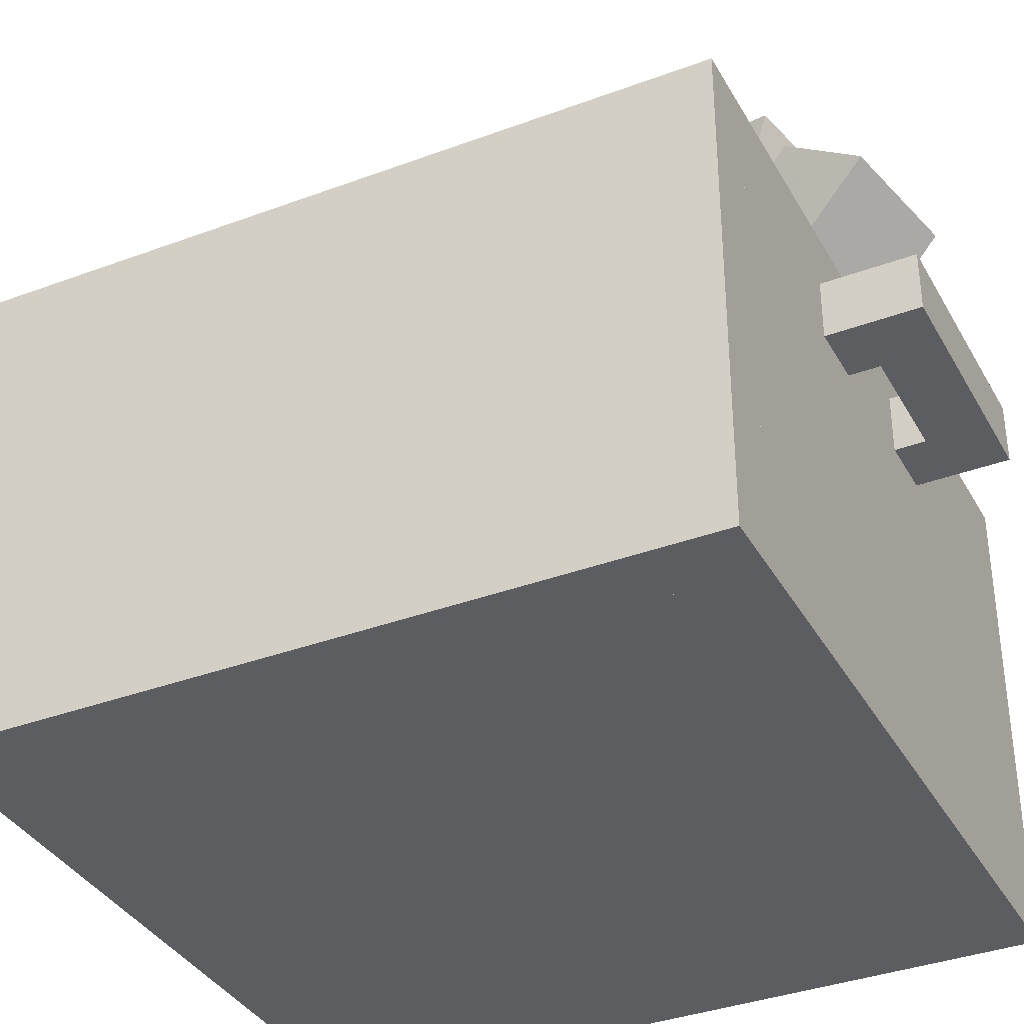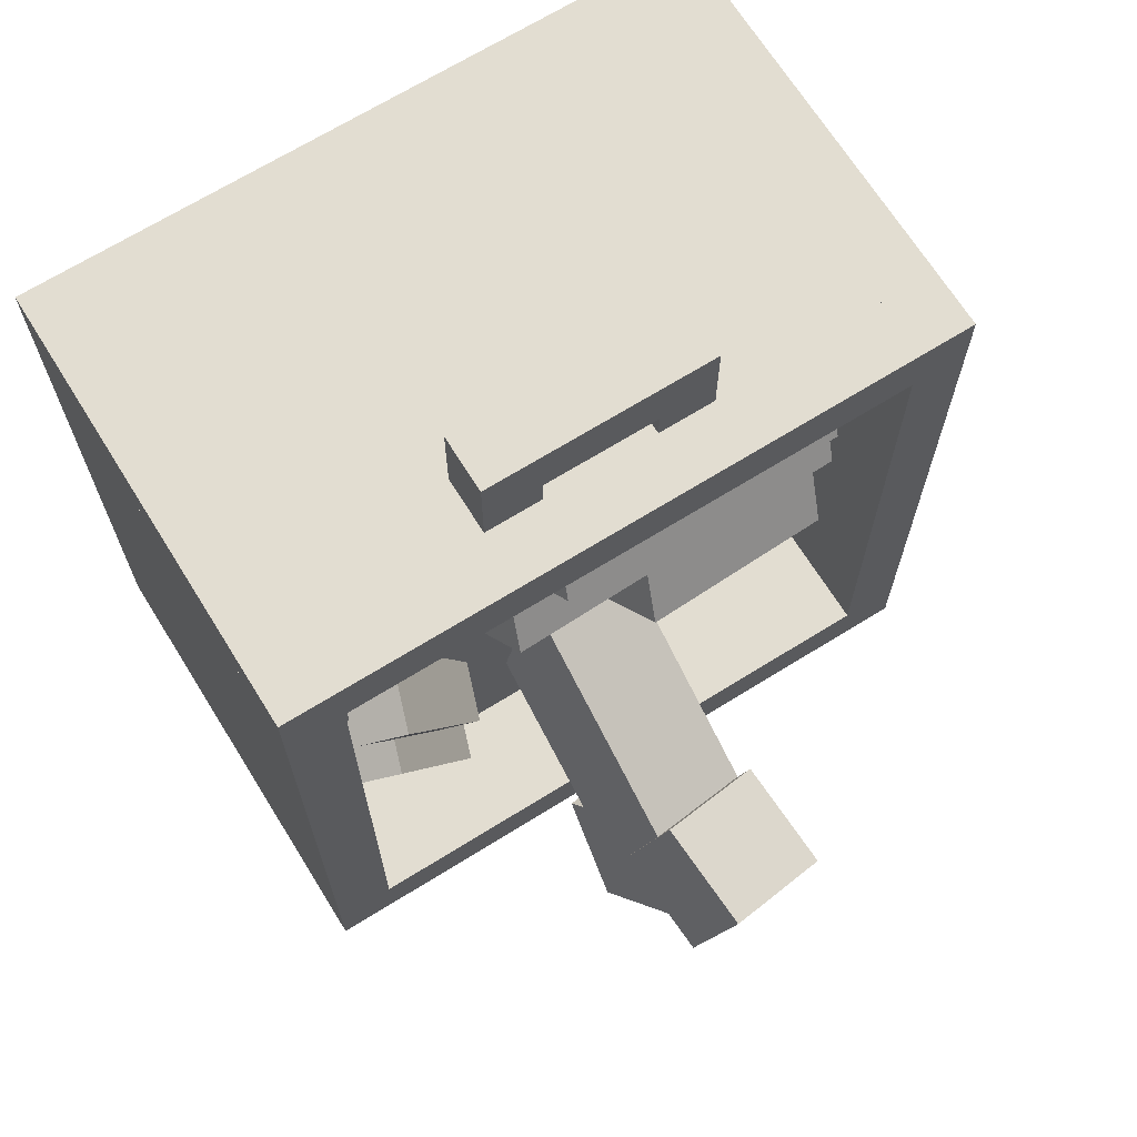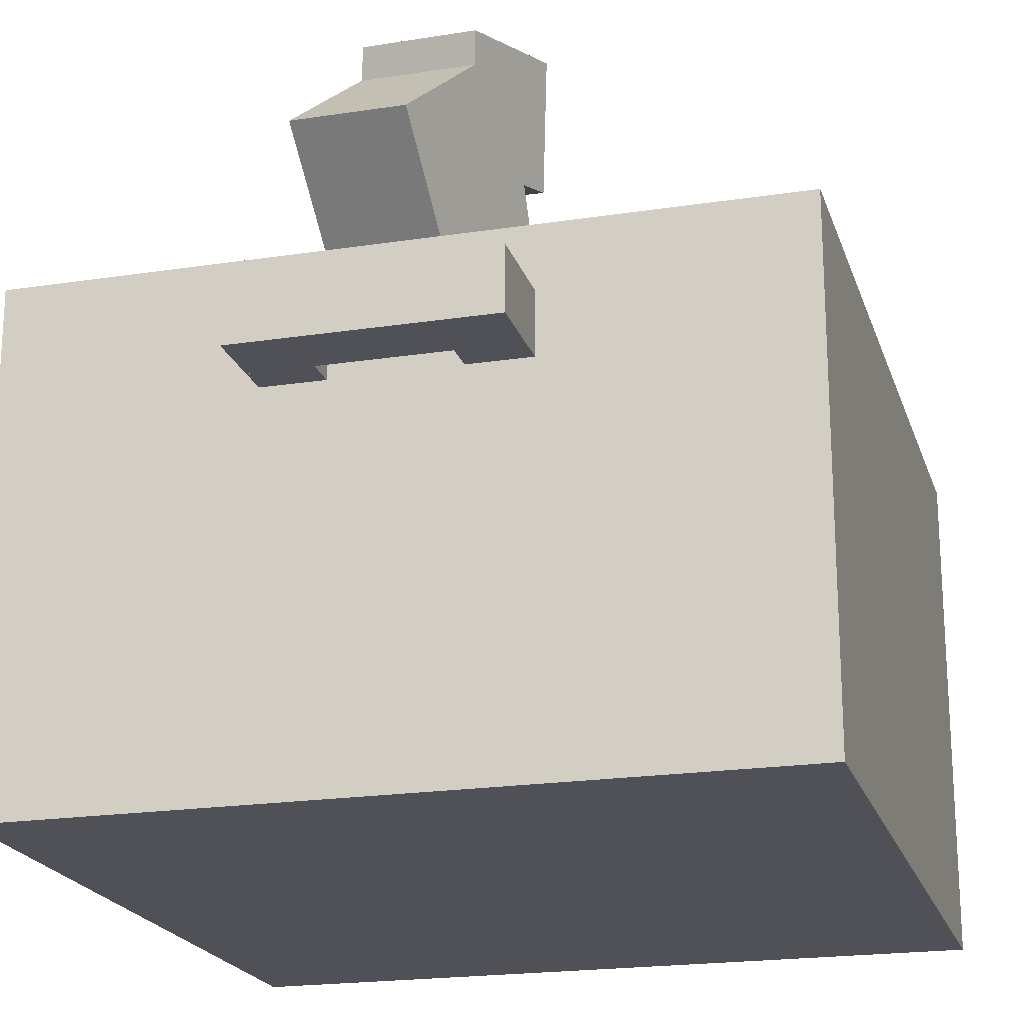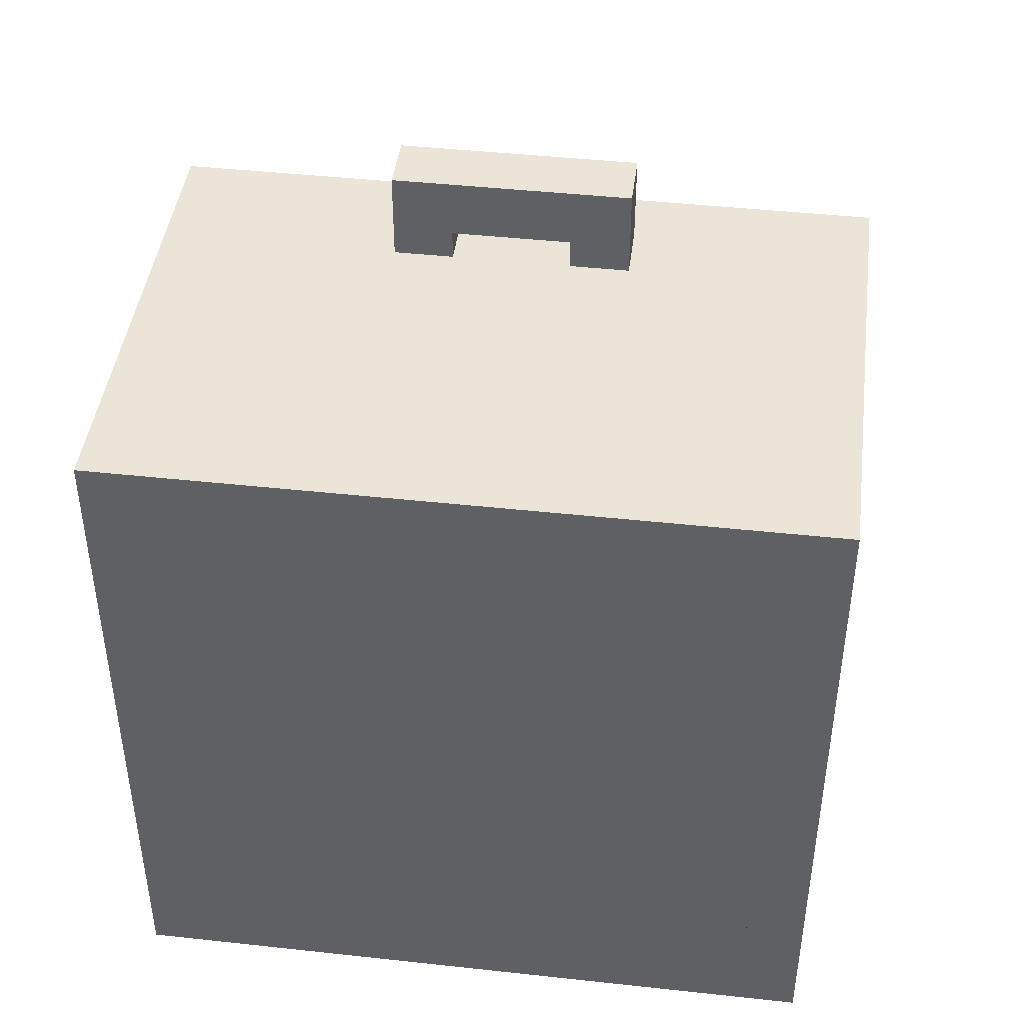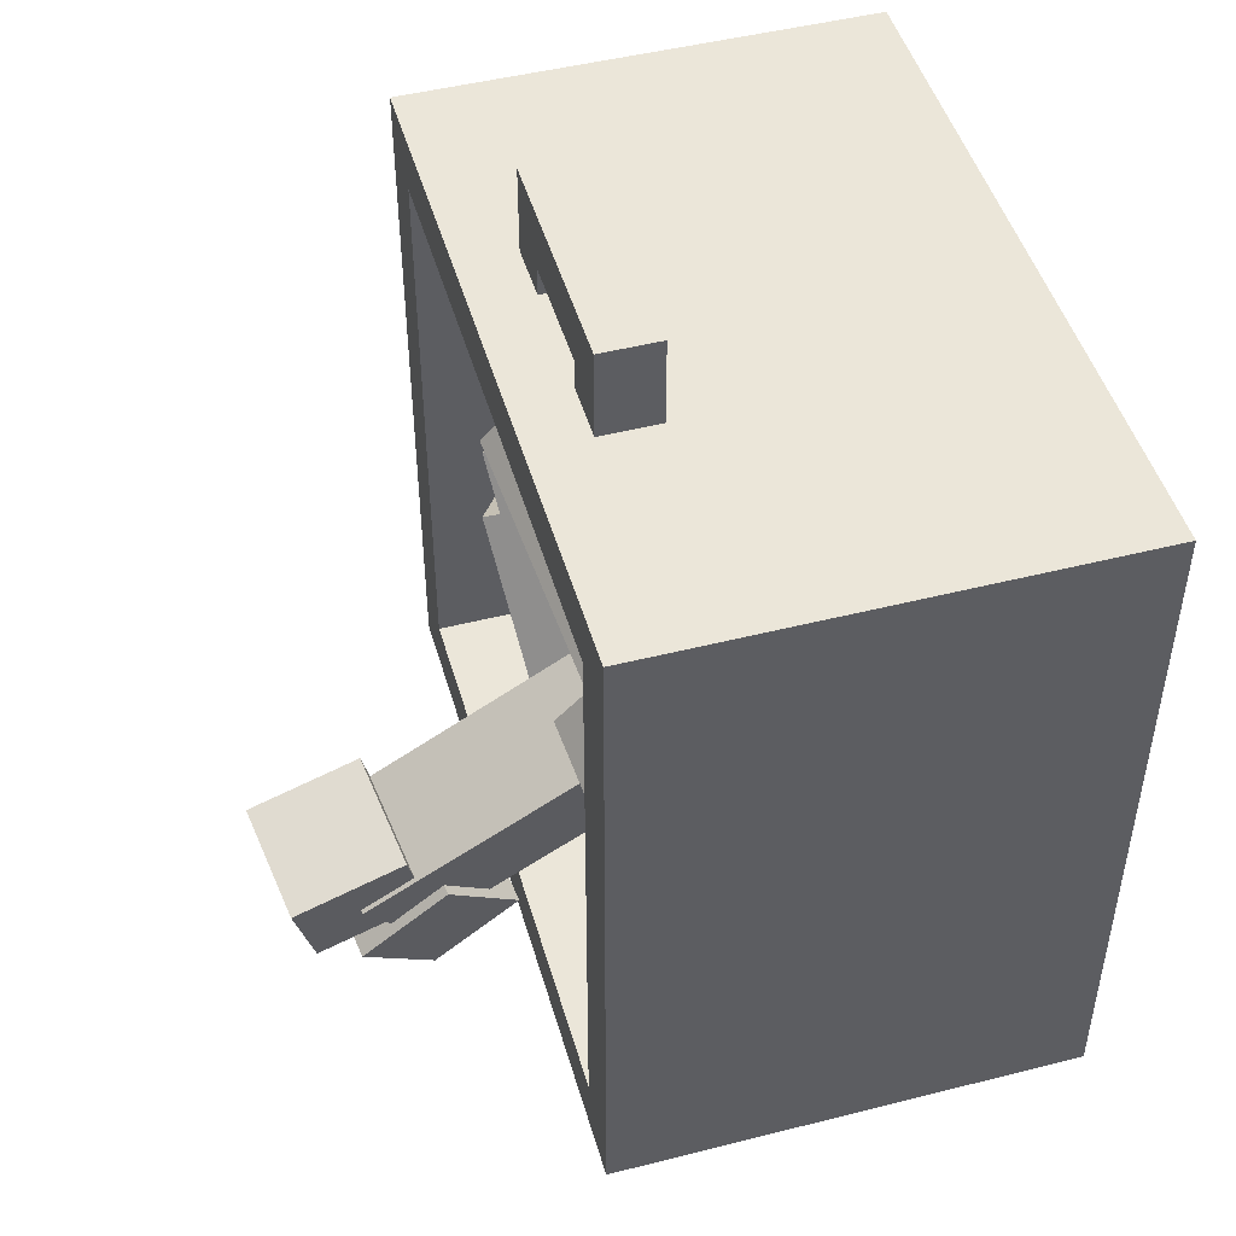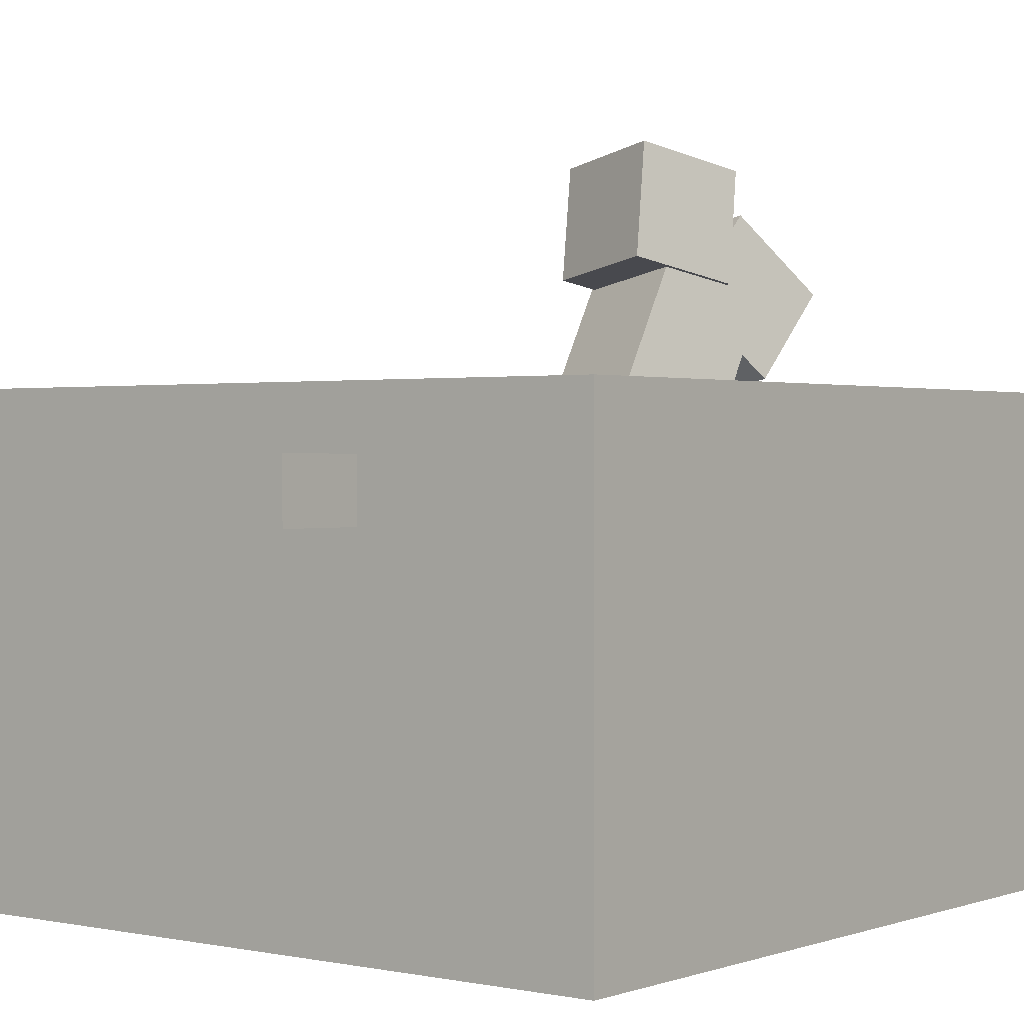
<metadata>
{"format":"obj","ext":"obj","renderer":"f3d","projection":"perspective","resolution":1024,"background":"white","views":[{"elev":-36.3,"azim":116.0,"up":"+Y"},{"elev":68.4,"azim":148.1,"up":"+Z"},{"elev":-20.5,"azim":-164.4,"up":"+Y"},{"elev":44.0,"azim":7.3,"up":"+Z"},{"elev":47.7,"azim":-105.9,"up":"+Z"},{"elev":1.0,"azim":37.9,"up":"+Y"}]}
</metadata>
<code>
o cube.067
v 0.8125 -0 0.1875
v 0.1875 -0 0.1875
v 0.1875 0.0625 0.1875
v 0.8125 0.0625 0.1875
v 0.8125 0 0.8125
v 0.8125 0.0625 0.8125
v 0.1875 0 0.8125
v 0.1875 0.0625 0.8125
f 1 2 3 4
f 5 1 4 6
f 7 5 6 8
f 2 7 8 3
f 8 6 4 3
f 2 1 5 7
o cube.068
v 0.1875 -0 0.1875
v 0.125 -0 0.1875
v 0.125 0.5 0.1875
v 0.1875 0.5 0.1875
v 0.1875 0 0.875
v 0.1875 0.5 0.875
v 0.125 0 0.875
v 0.125 0.5 0.875
f 9 10 11 12
f 13 9 12 14
f 15 13 14 16
f 10 15 16 11
f 16 14 12 11
f 10 9 13 15
o cube.069
v 0.875 -0 0.125
v 0.8125 -0 0.125
v 0.8125 0.5 0.125
v 0.875 0.5 0.125
v 0.875 0 0.8125
v 0.875 0.5 0.8125
v 0.8125 0 0.8125
v 0.8125 0.5 0.8125
f 17 18 19 20
f 21 17 20 22
f 23 21 22 24
f 18 23 24 19
f 24 22 20 19
f 18 17 21 23
o cube.070
v 0.8125 -0 0.125
v 0.125 -0 0.125
v 0.125 0.5 0.125
v 0.8125 0.5 0.125
v 0.8125 -0 0.1875
v 0.8125 0.5 0.1875
v 0.125 -0 0.1875
v 0.125 0.5 0.1875
f 25 26 27 28
f 29 25 28 30
f 31 29 30 32
f 26 31 32 27
f 32 30 28 27
f 26 25 29 31
o cube.071
v 0.625 0.375 0.9062
v 0.375 0.375 0.9062
v 0.375 0.4375 0.9062
v 0.625 0.4375 0.9062
v 0.625 0.375 0.9688
v 0.625 0.4375 0.9688
v 0.375 0.375 0.9688
v 0.375 0.4375 0.9688
f 33 34 35 36
f 37 33 36 38
f 39 37 38 40
f 34 39 40 35
f 40 38 36 35
f 34 33 37 39
o cube.072
v 0.875 0 0.8125
v 0.1875 0 0.8125
v 0.1875 0.5 0.8125
v 0.875 0.5 0.8125
v 0.875 0 0.875
v 0.875 0.5 0.875
v 0.1875 0 0.875
v 0.1875 0.5 0.875
f 41 42 43 44
f 45 41 44 46
f 47 45 46 48
f 42 47 48 43
f 48 46 44 43
f 42 41 45 47
o cube.073
v 0.625 0.375 0.8438
v 0.5625 0.375 0.8438
v 0.5625 0.4375 0.8438
v 0.625 0.4375 0.8438
v 0.625 0.375 0.9062
v 0.625 0.4375 0.9062
v 0.5625 0.375 0.9062
v 0.5625 0.4375 0.9062
f 49 50 51 52
f 53 49 52 54
f 55 53 54 56
f 50 55 56 51
f 56 54 52 51
f 50 49 53 55
o cube.074
v 0.4375 0.375 0.8438
v 0.375 0.375 0.8438
v 0.375 0.4375 0.8438
v 0.4375 0.4375 0.8438
v 0.4375 0.375 0.9062
v 0.4375 0.4375 0.9062
v 0.375 0.375 0.9062
v 0.375 0.4375 0.9062
f 57 58 59 60
f 61 57 60 62
f 63 61 62 64
f 58 63 64 59
f 64 62 60 59
f 58 57 61 63
o cube.075
v 0.4375 0.375 0.09375
v 0.375 0.375 0.09375
v 0.375 0.4375 0.09375
v 0.4375 0.4375 0.09375
v 0.4375 0.375 0.1562
v 0.4375 0.4375 0.1562
v 0.375 0.375 0.1562
v 0.375 0.4375 0.1562
f 65 66 67 68
f 69 65 68 70
f 71 69 70 72
f 66 71 72 67
f 72 70 68 67
f 66 65 69 71
o cube.076
v 0.625 0.375 0.03125
v 0.375 0.375 0.03125
v 0.375 0.4375 0.03125
v 0.625 0.4375 0.03125
v 0.625 0.375 0.09375
v 0.625 0.4375 0.09375
v 0.375 0.375 0.09375
v 0.375 0.4375 0.09375
f 73 74 75 76
f 77 73 76 78
f 79 77 78 80
f 74 79 80 75
f 80 78 76 75
f 74 73 77 79
o cube.077
v 0.625 0.375 0.09375
v 0.5625 0.375 0.09375
v 0.5625 0.4375 0.09375
v 0.625 0.4375 0.09375
v 0.625 0.375 0.1562
v 0.625 0.4375 0.1562
v 0.5625 0.375 0.1562
v 0.5625 0.4375 0.1562
f 81 82 83 84
f 85 81 84 86
f 87 85 86 88
f 82 87 88 83
f 88 86 84 83
f 82 81 85 87
o cube.078
v 0.5784 0.3048 0.3443
v 0.4592 0.286 0.3118
v 0.4592 0.6108 0.1243
v 0.5784 0.6296 0.1568
v 0.5408 0.3644 0.4476
v 0.5408 0.6892 0.2601
v 0.4216 0.3456 0.415
v 0.4216 0.6704 0.2275
f 89 90 91 92
f 93 89 92 94
f 95 93 94 96
f 90 95 96 91
f 96 94 92 91
f 90 89 93 95
o cube.079
v 0.5689 0.6171 0.217
v 0.4496 0.5983 0.1844
v 0.4383 0.7195 0.1558
v 0.5576 0.7383 0.1884
v 0.533 0.6414 0.3342
v 0.5217 0.7626 0.3057
v 0.4138 0.6226 0.3017
v 0.4025 0.7438 0.2731
f 97 98 99 100
f 101 97 100 102
f 103 101 102 104
f 98 103 104 99
f 104 102 100 99
f 98 97 101 103
o cube.080
v 0.5814 0.5187 0.168
v 0.4621 0.4999 0.1355
v 0.4703 0.5927 0.0521
v 0.5895 0.6115 0.08465
v 0.5447 0.6003 0.2553
v 0.5528 0.6931 0.1719
v 0.4254 0.5815 0.2227
v 0.4336 0.6743 0.1394
f 105 106 107 108
f 109 105 108 110
f 111 109 110 112
f 106 111 112 107
f 112 110 108 107
f 106 105 109 111
o cube.081
v 0.4731 0.3612 0.3732
v 0.2355 0.3328 0.3008
v 0.2035 0.4344 0.3661
v 0.441 0.4628 0.4386
v 0.4621 0.3255 0.4233
v 0.43 0.4271 0.4887
v 0.2245 0.2971 0.3509
v 0.1924 0.3987 0.4162
f 113 114 115 116
f 117 113 116 118
f 119 117 118 120
f 114 119 120 115
f 120 118 116 115
f 114 113 117 119
o cube.082
v 0.5919 0.3754 0.4719
v 0.2355 0.3328 0.3633
v 0.2195 0.3836 0.3959
v 0.5759 0.4262 0.5046
v 0.5809 0.3397 0.522
v 0.5649 0.3905 0.5547
v 0.2245 0.2971 0.4134
v 0.2085 0.3479 0.446
f 121 122 123 124
f 125 121 124 126
f 127 125 126 128
f 122 127 128 123
f 128 126 124 123
f 122 121 125 127
o cube.083
v 0.6513 0.3825 0.59
v 0.2355 0.3328 0.4633
v 0.2035 0.4344 0.5286
v 0.6192 0.4841 0.6554
v 0.6403 0.3468 0.6401
v 0.6082 0.4484 0.7055
v 0.2245 0.2971 0.5134
v 0.1924 0.3987 0.5787
f 129 130 131 132
f 133 129 132 134
f 135 133 134 136
f 130 135 136 131
f 136 134 132 131
f 130 129 133 135
o cube.084
v 0.5919 0.3754 0.6344
v 0.2355 0.3328 0.5258
v 0.2035 0.4344 0.5911
v 0.5598 0.477 0.6998
v 0.5809 0.3397 0.6845
v 0.5488 0.4413 0.7499
v 0.2245 0.2971 0.5759
v 0.1924 0.3987 0.6412
f 137 138 139 140
f 141 137 140 142
f 143 141 142 144
f 138 143 144 139
f 144 142 140 139
f 138 137 141 143
o cube.085
v 0.7677 0.3179 0.4221
v 0.675 0.2953 0.2607
v 0.7129 0.4083 0.2231
v 0.8056 0.4309 0.3845
v 0.7168 0.3435 0.4478
v 0.7547 0.4565 0.4102
v 0.6241 0.3209 0.2864
v 0.662 0.4339 0.2488
f 145 146 147 148
f 149 145 148 150
f 151 149 150 152
f 146 151 152 147
f 152 150 148 147
f 146 145 149 151
o cube.086
v 0.5919 0.3754 0.6969
v 0.2355 0.3328 0.5883
v 0.2035 0.4344 0.6536
v 0.5598 0.477 0.7623
v 0.5809 0.3397 0.747
v 0.5488 0.4413 0.8124
v 0.2245 0.2971 0.6384
v 0.1924 0.3987 0.7037
f 153 154 155 156
f 157 153 156 158
f 159 157 158 160
f 154 159 160 155
f 160 158 156 155
f 154 153 157 159
o cube.087
v 0.7776 0.3741 0.677
v 0.6588 0.3599 0.6408
v 0.6428 0.4107 0.6735
v 0.7616 0.4249 0.7097
v 0.7666 0.3384 0.7271
v 0.7506 0.3892 0.7598
v 0.6478 0.3242 0.6909
v 0.6318 0.375 0.7236
f 161 162 163 164
f 165 161 164 166
f 167 165 166 168
f 162 167 168 163
f 168 166 164 163
f 162 161 165 167
o cube.088
v 0.7521 0.3179 0.5315
v 0.6594 0.2953 0.3701
v 0.6973 0.4083 0.3325
v 0.79 0.4309 0.4939
v 0.7012 0.3435 0.5572
v 0.7391 0.4565 0.5196
v 0.6085 0.3209 0.3958
v 0.6464 0.4339 0.3582
f 169 170 171 172
f 173 169 172 174
f 175 173 174 176
f 170 175 176 171
f 176 174 172 171
f 170 169 173 175
o liquid.003
v 0.8125 0.375 0.1875
v 0.1875 0.375 0.1875
v 0.1875 0.375 0.1875
v 0.8125 0.375 0.1875
v 0.8125 0.375 0.8125
v 0.8125 0.375 0.8125
v 0.1875 0.375 0.8125
v 0.1875 0.375 0.8125
f 177 178 179 180
f 181 177 180 182
f 183 181 182 184
f 178 183 184 179
f 184 182 180 179
f 178 177 181 183

</code>
